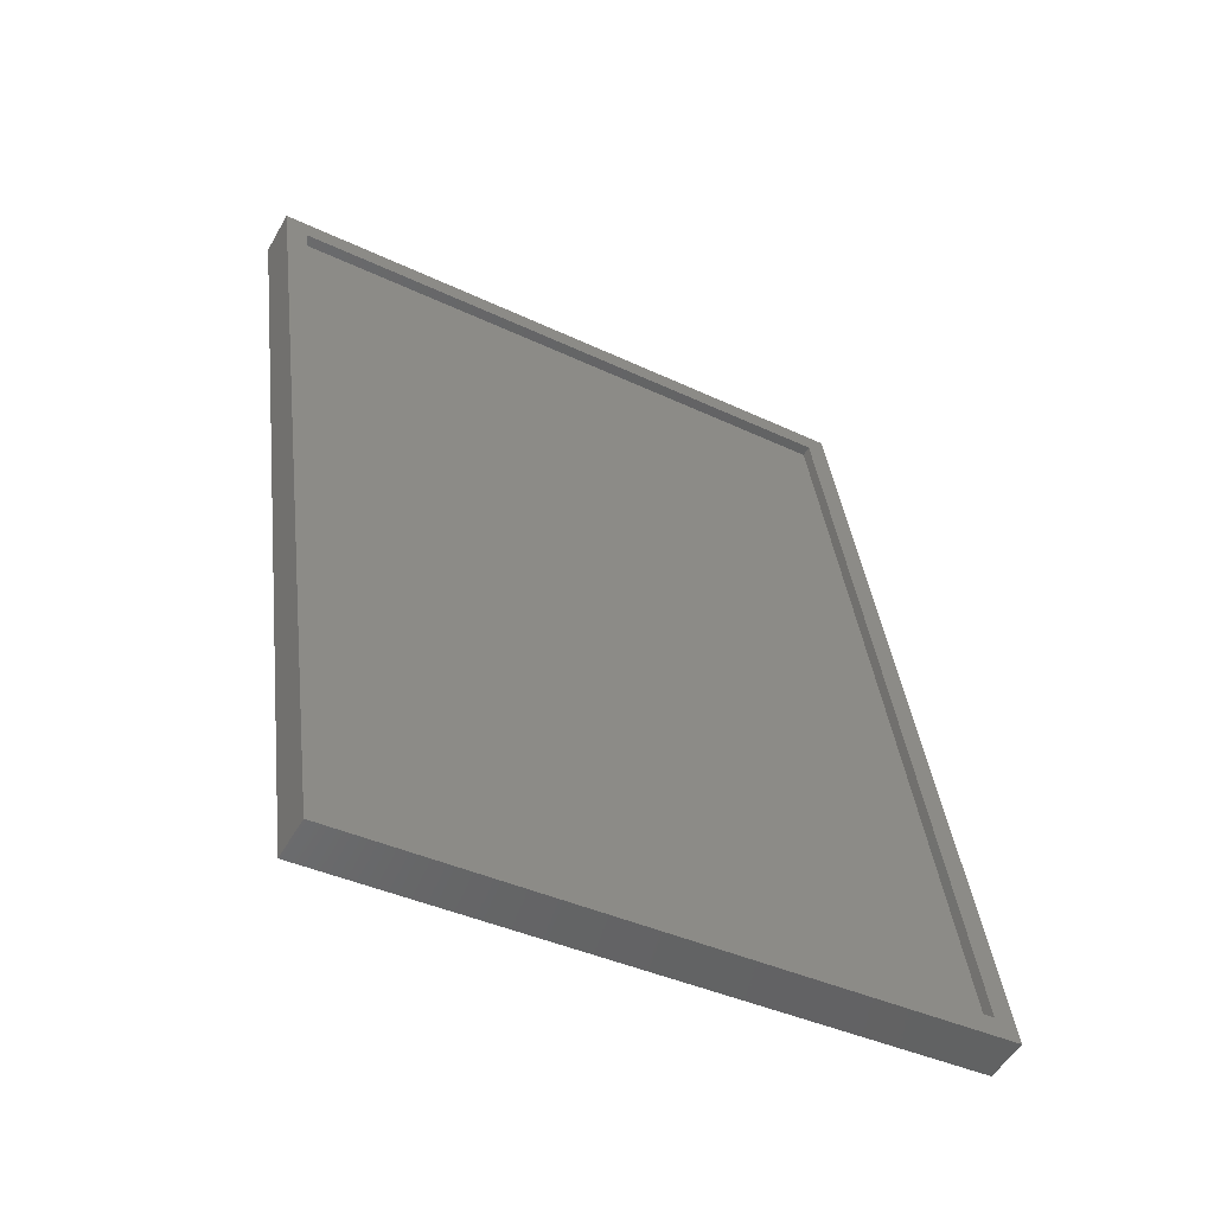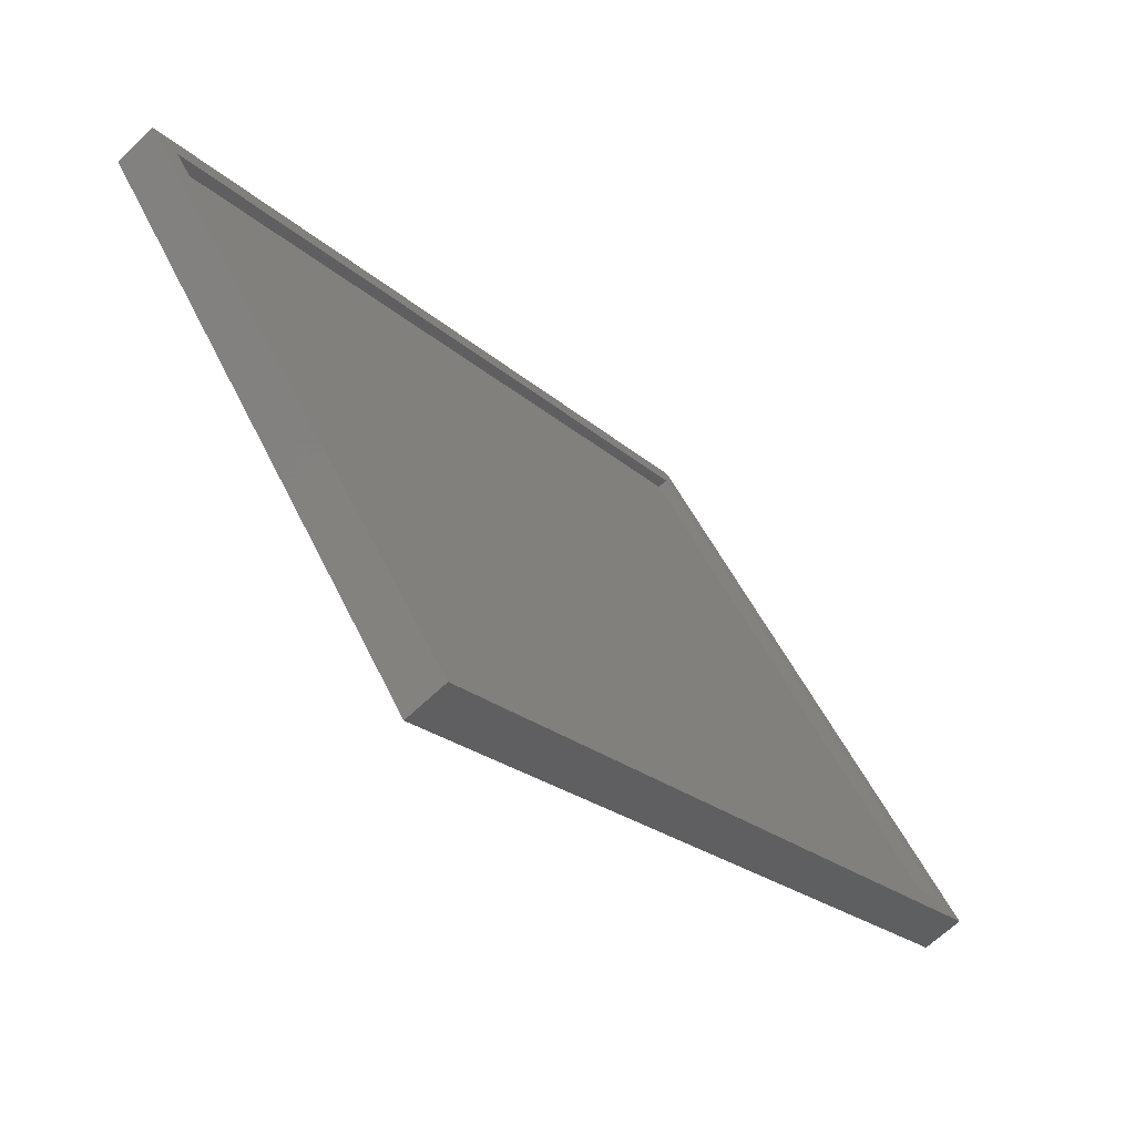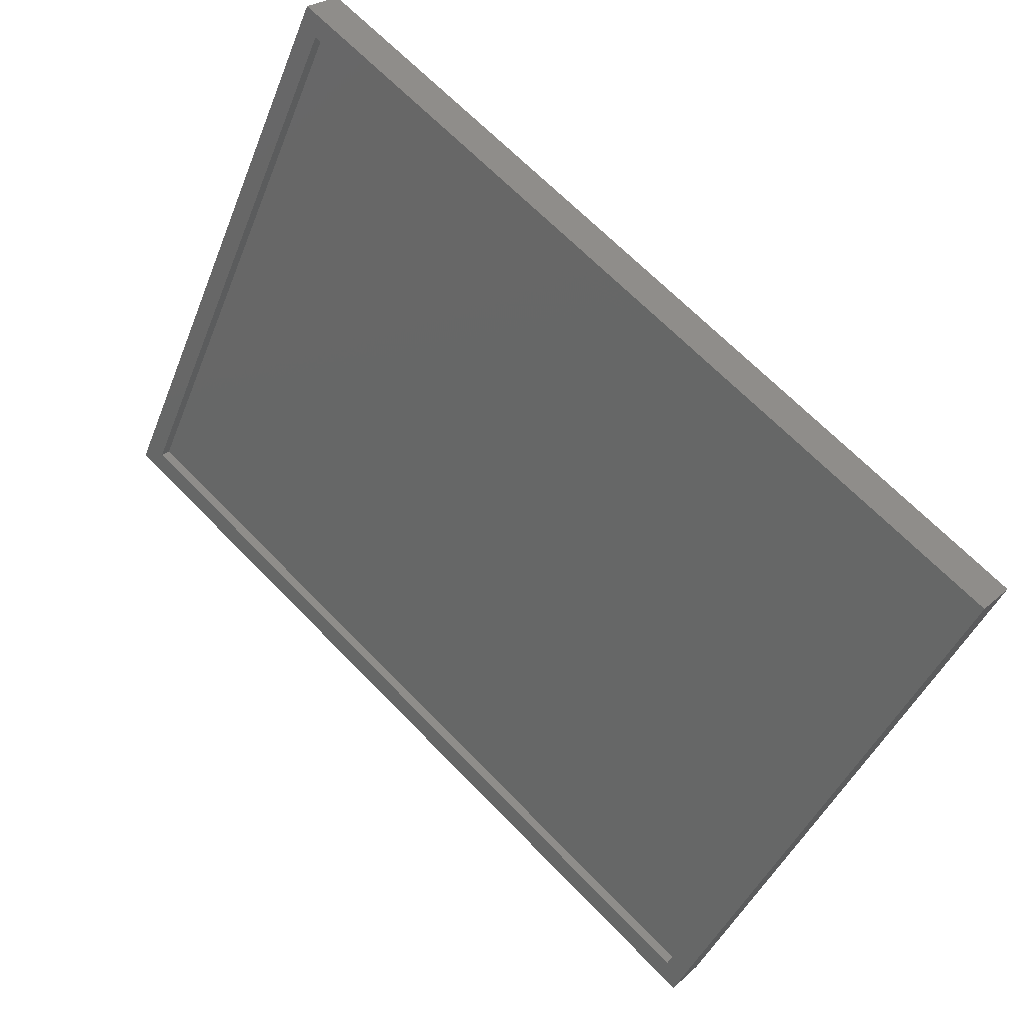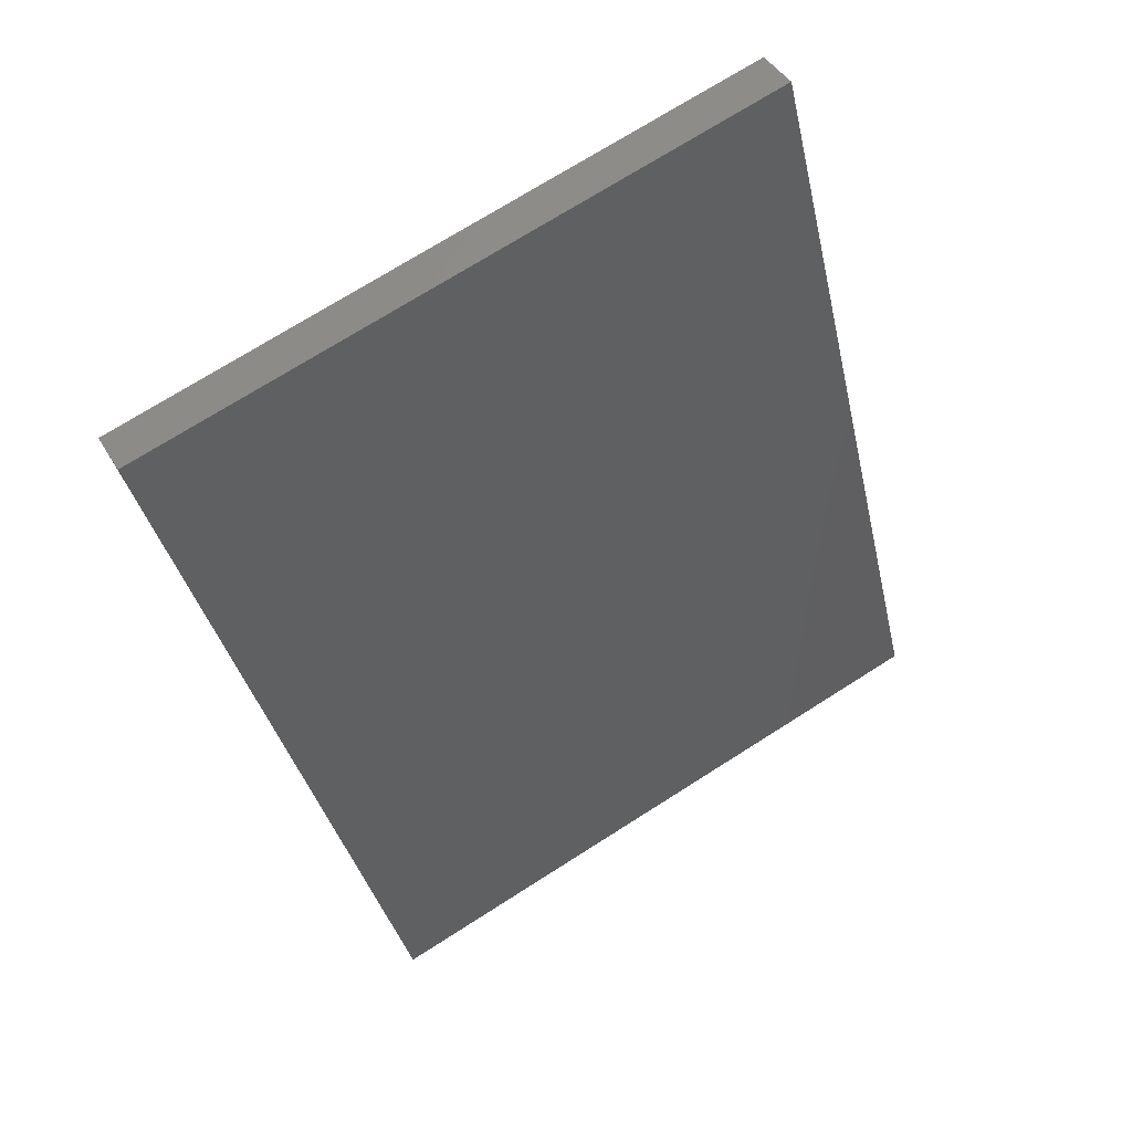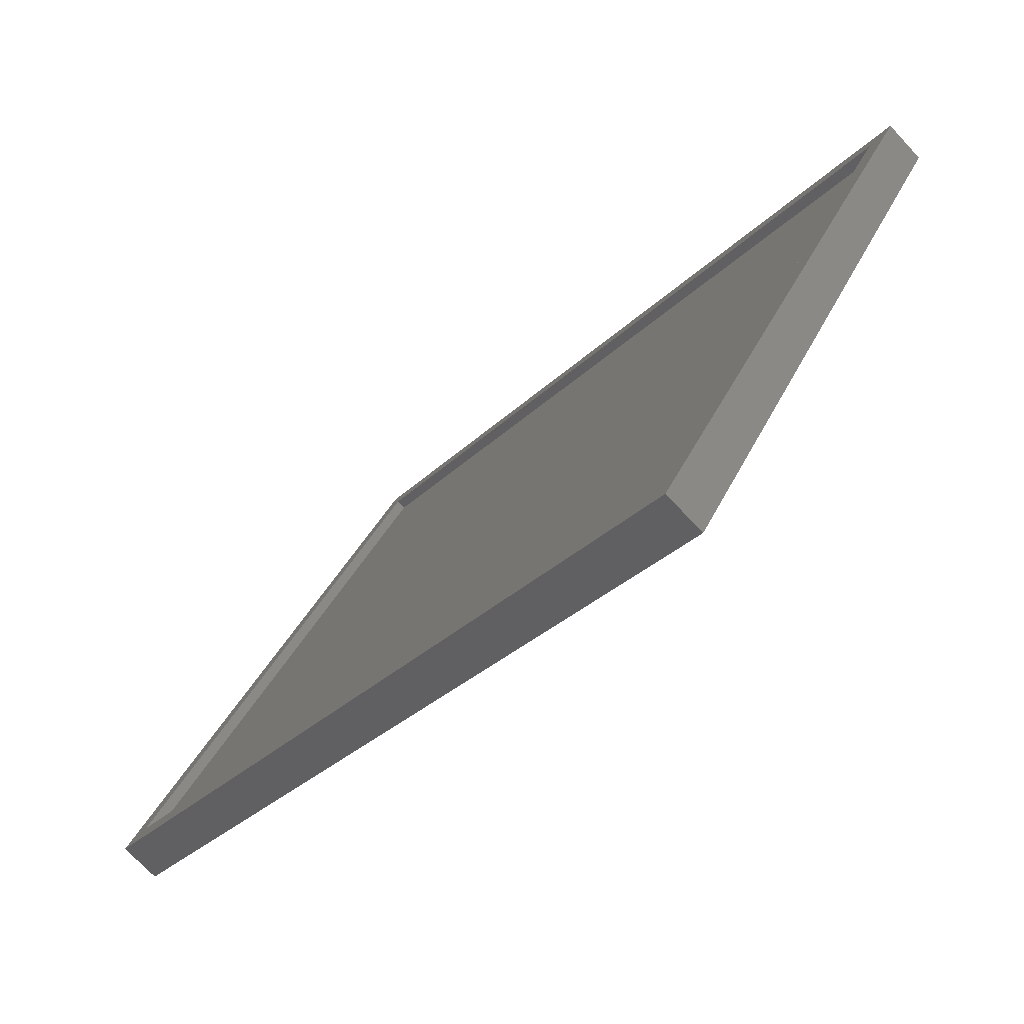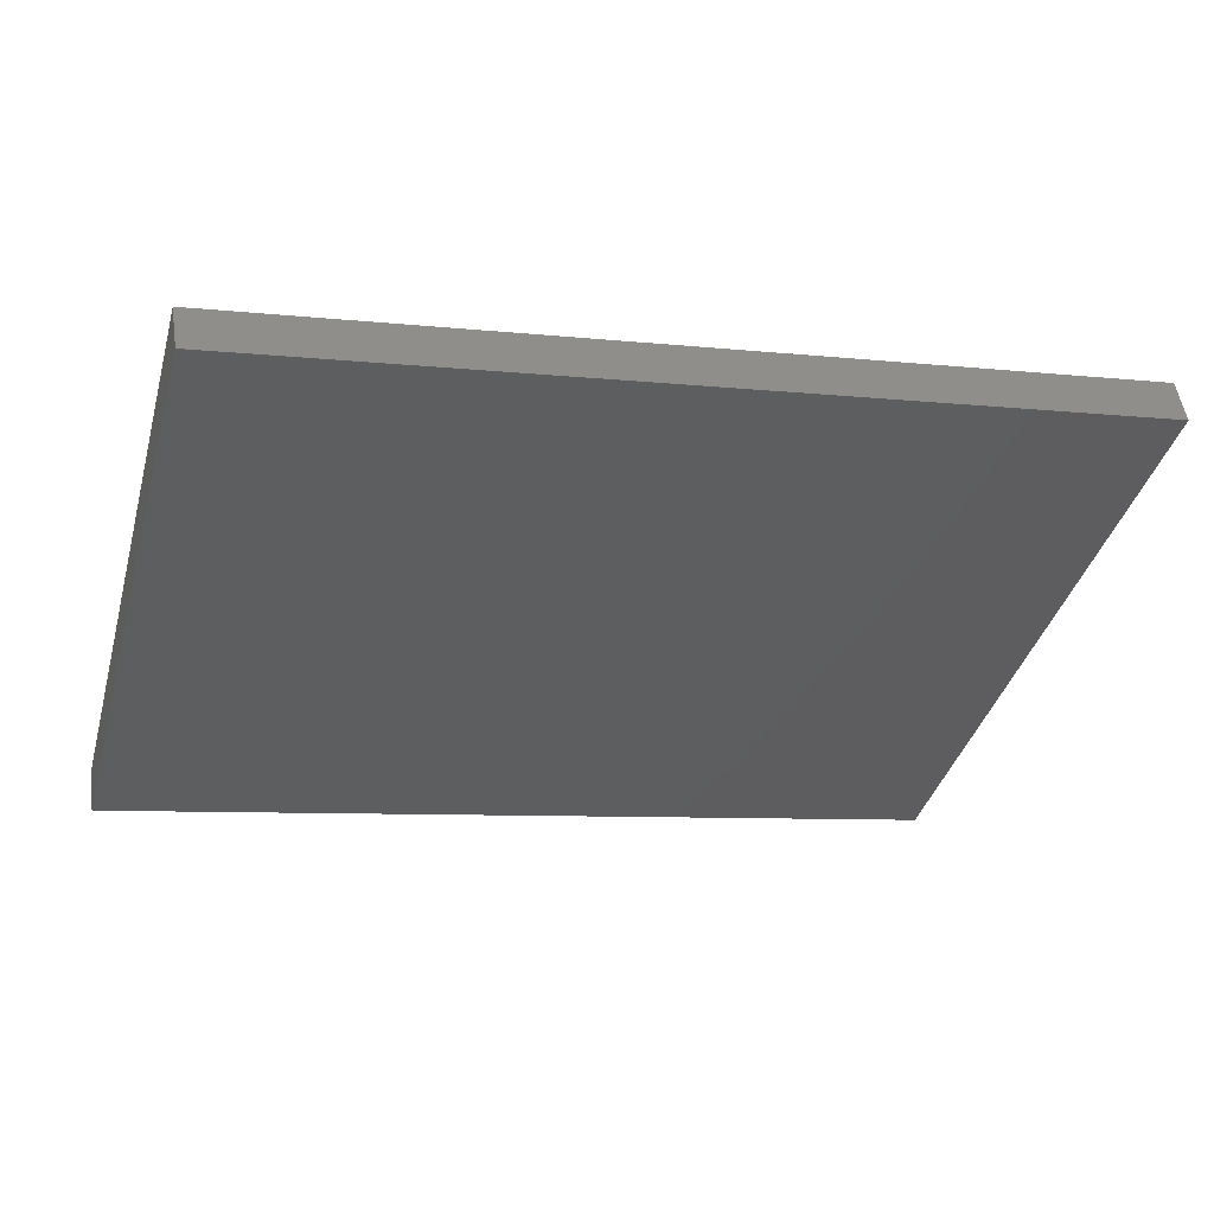
<metadata>
{"format":"stl","ext":"stl","renderer":"f3d","projection":"perspective","resolution":1024,"background":"white","views":[{"elev":39.1,"azim":83.1,"up":"+Z"},{"elev":-21.8,"azim":-57.1,"up":"+Y"},{"elev":67.6,"azim":45.8,"up":"+Y"},{"elev":-37.4,"azim":-77.4,"up":"+Z"},{"elev":-32.3,"azim":52.7,"up":"+Y"},{"elev":-7.2,"azim":-17.7,"up":"+Z"}]}
</metadata>
<code>
# stl→obj: 16 verts, 28 faces
v 3.525 0.4967 -0.1275
v 3.525 0.2369 0.0225
v 3.525 0.4867 -0.1448
v 3.525 0.2269 0.005181
v 3.125 0.4967 -0.1275
v 3.125 0.4867 -0.1448
v 3.125 0.2369 0.0225
v 3.125 0.2269 0.005181
v 3.515 0.488 -0.1225
v 3.135 0.488 -0.1225
v 3.135 0.2456 0.0175
v 3.515 0.2456 0.0175
v 3.515 0.2431 0.01317
v 3.135 0.2431 0.01317
v 3.135 0.4855 -0.1268
v 3.515 0.4855 -0.1268
f 1 2 3
f 3 2 4
f 5 1 6
f 6 1 3
f 7 5 8
f 8 5 6
f 2 7 4
f 4 7 8
f 9 1 10
f 10 1 5
f 10 5 11
f 11 5 7
f 11 7 12
f 12 7 2
f 12 2 9
f 9 2 1
f 8 6 4
f 4 6 3
f 13 14 12
f 12 14 11
f 14 15 11
f 11 15 10
f 15 16 10
f 10 16 9
f 16 13 9
f 9 13 12
f 16 15 13
f 13 15 14

</code>
